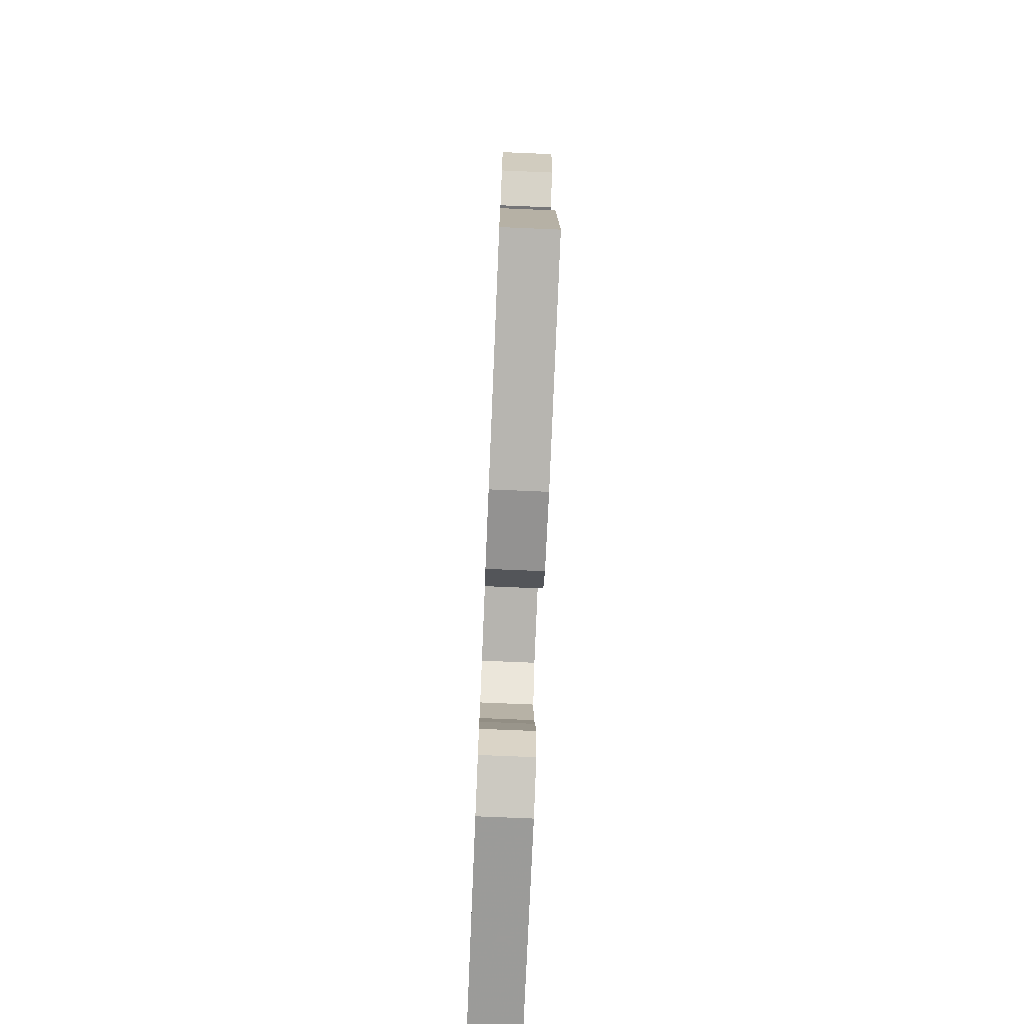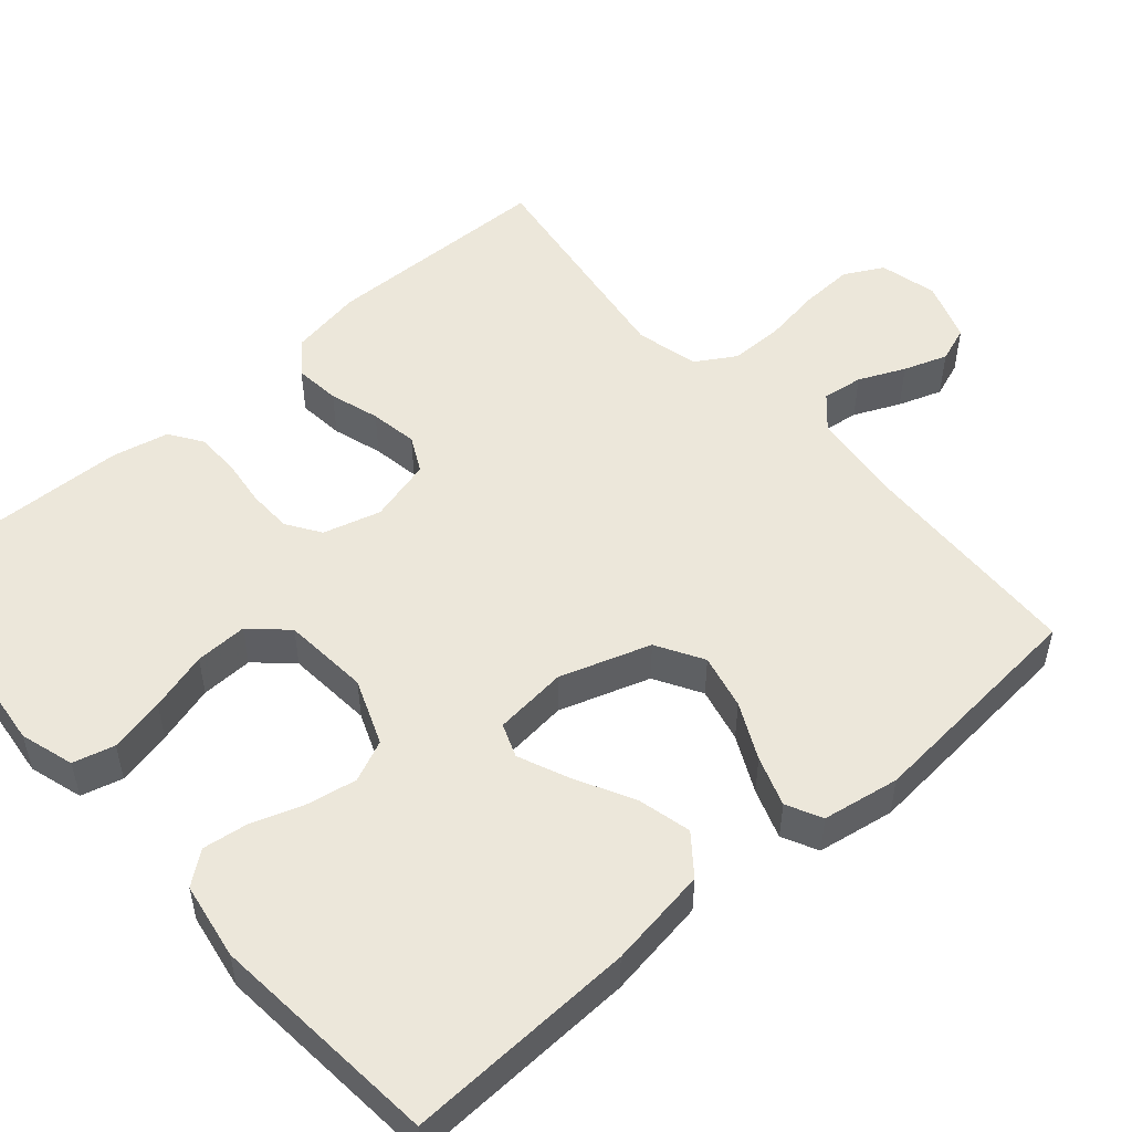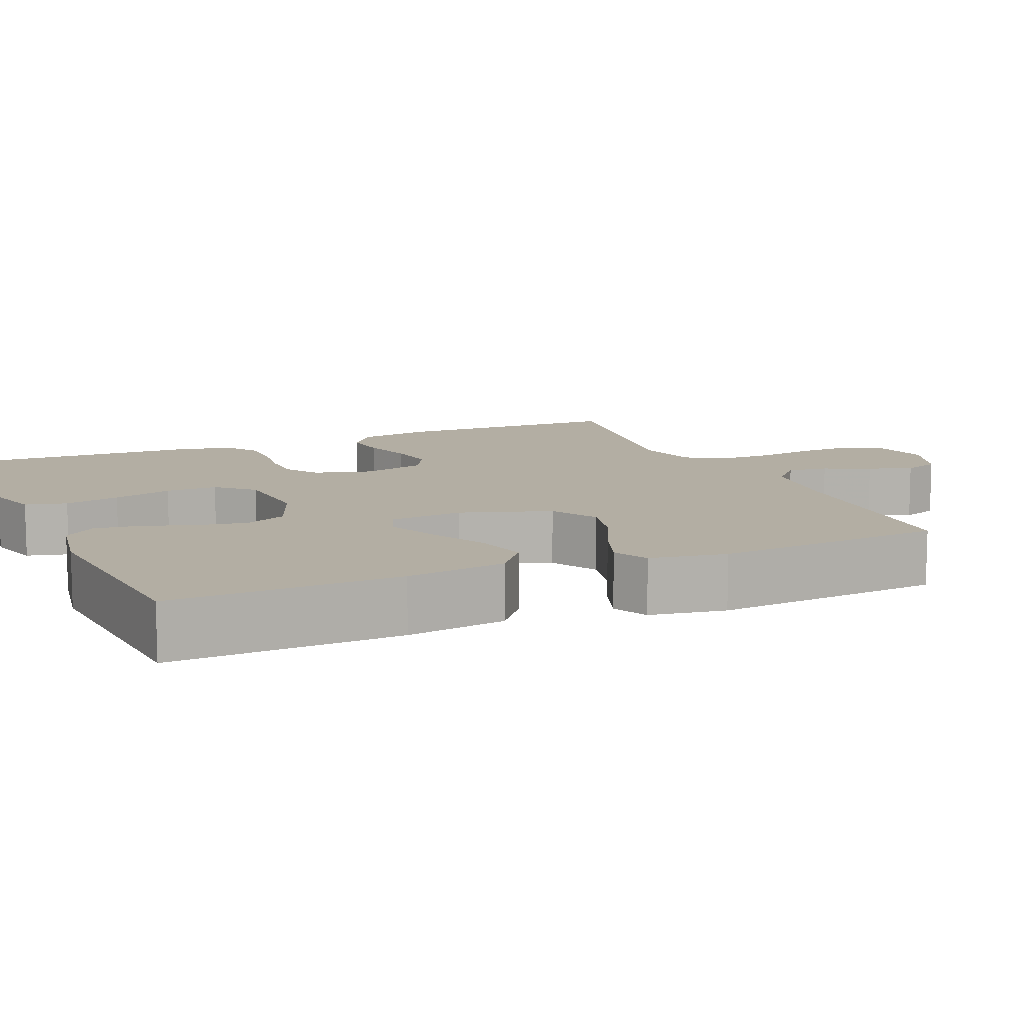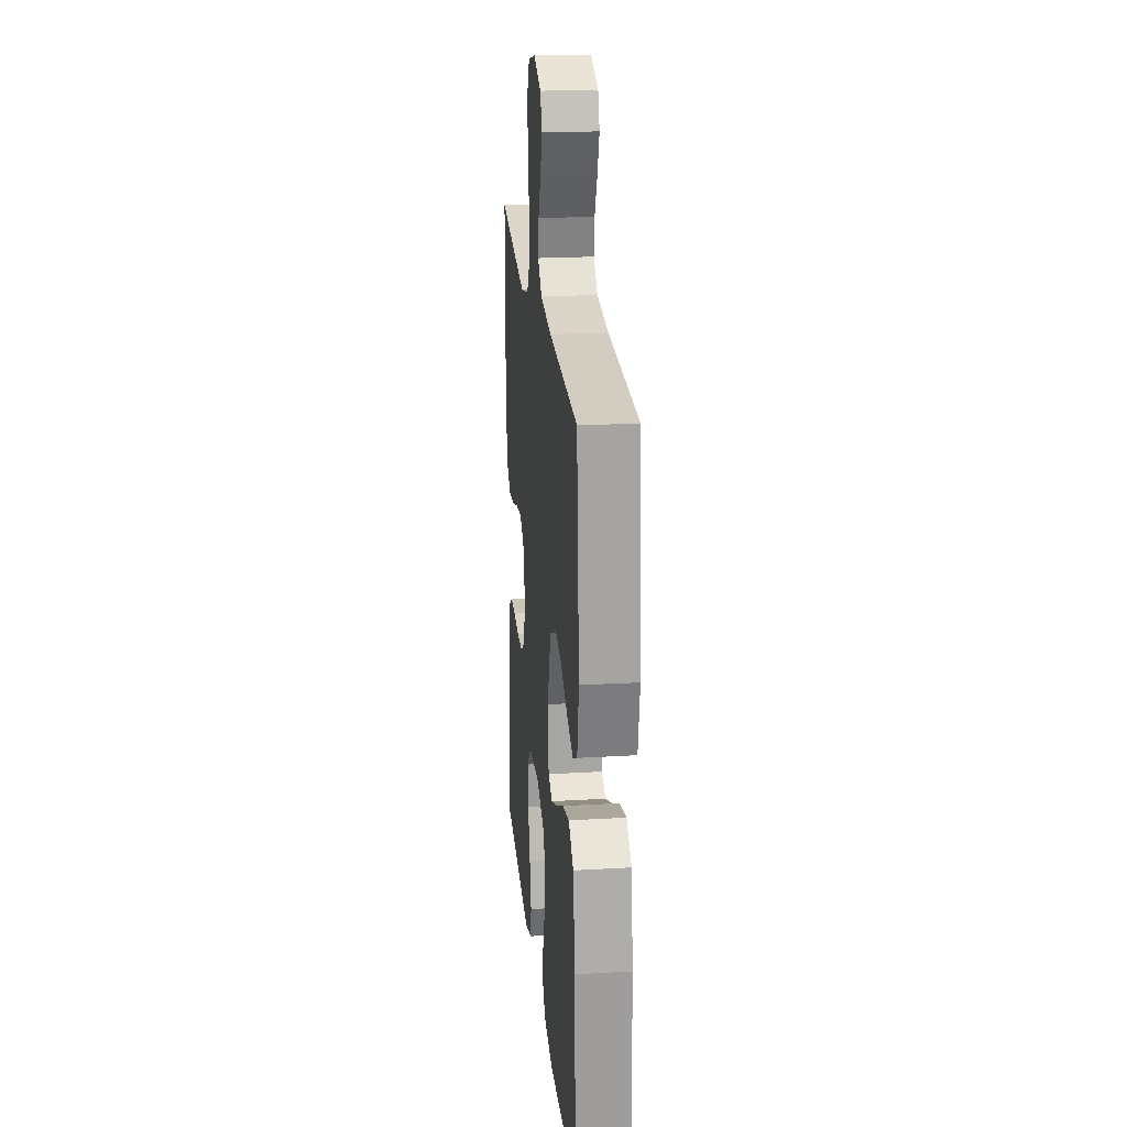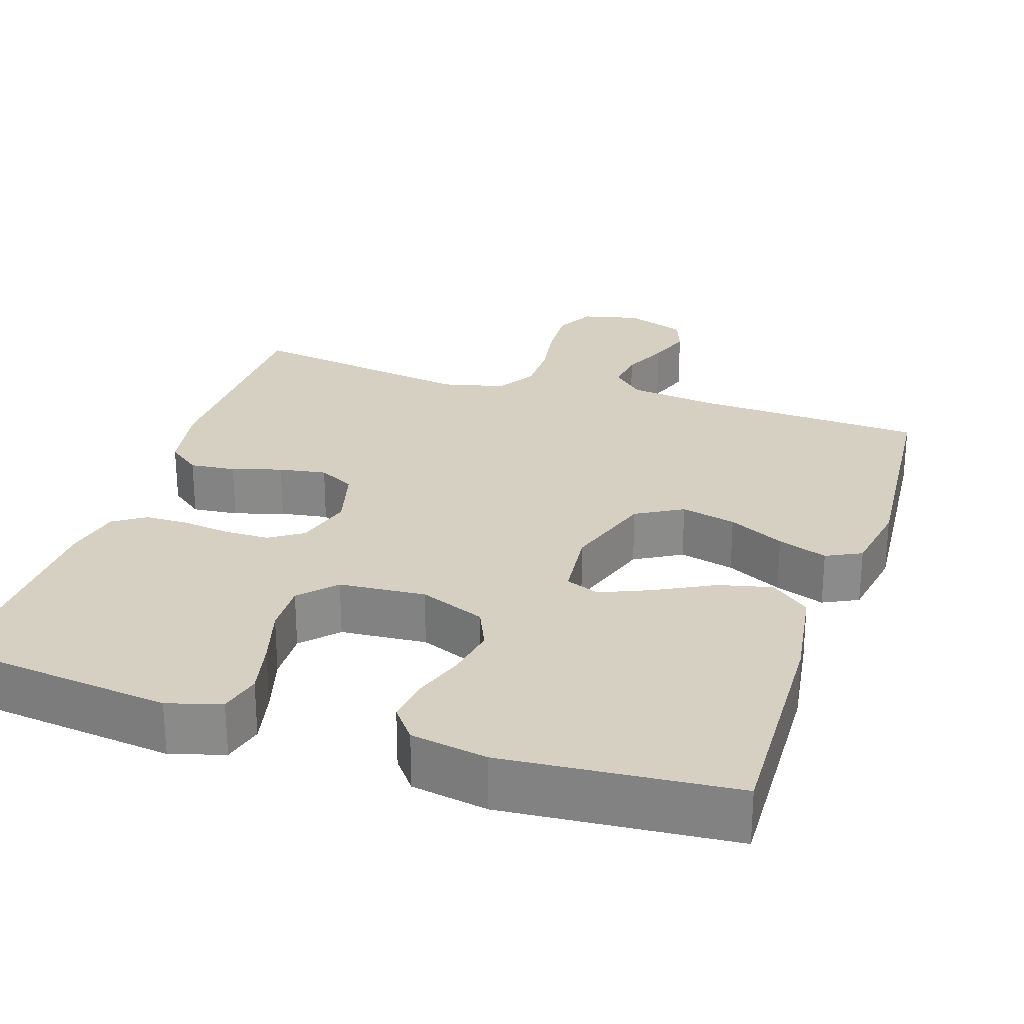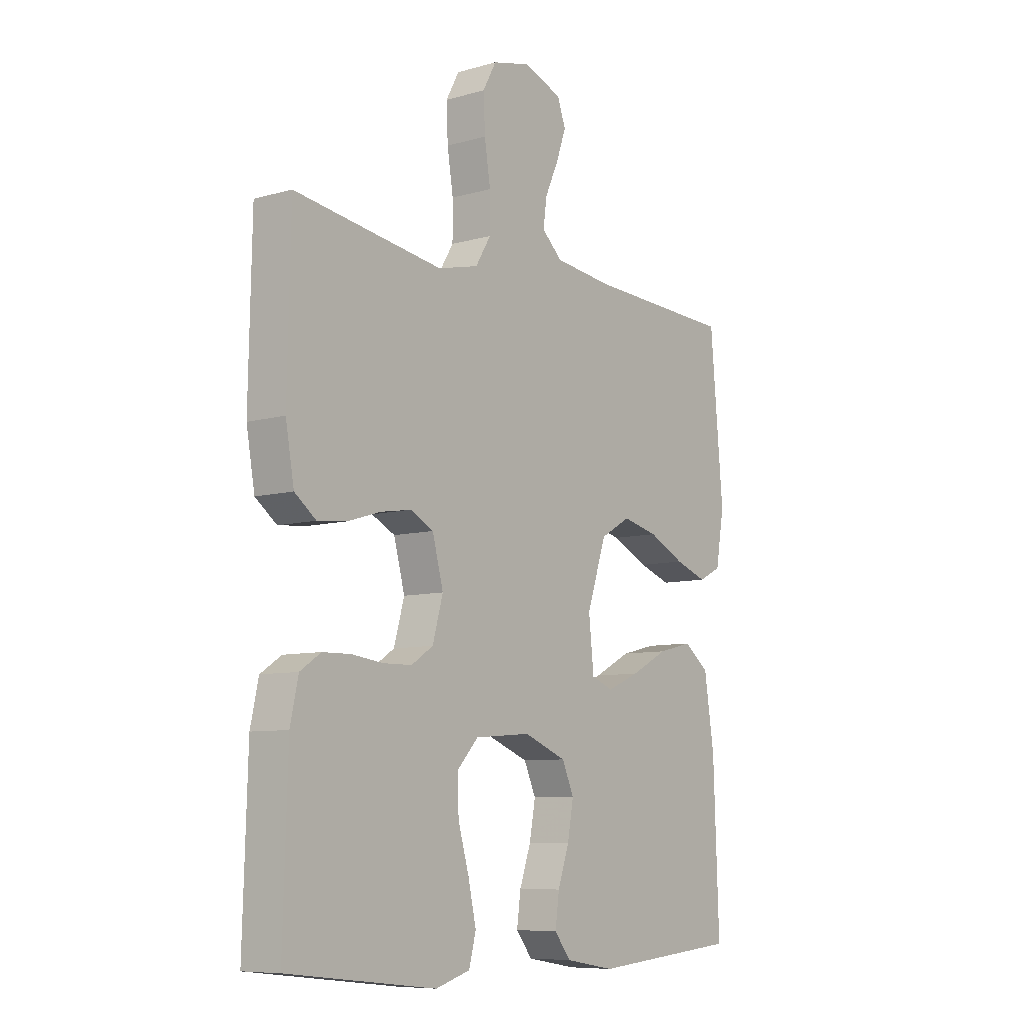
<metadata>
{"format":"obj","ext":"obj","renderer":"f3d","projection":"perspective","resolution":1024,"background":"white","views":[{"elev":-76.1,"azim":-92.4,"up":"+Z"},{"elev":51.6,"azim":-131.2,"up":"+Y"},{"elev":10.9,"azim":-113.3,"up":"+Y"},{"elev":22.1,"azim":-95.8,"up":"+Z"},{"elev":26.5,"azim":-161.8,"up":"+Y"},{"elev":-8.3,"azim":127.9,"up":"+Z"}]}
</metadata>
<code>
v -0.5 0.07 -0.5
v -0.489 0.07 -0.2
v -0.469 0.07 -0.069
v -0.418 0.07 -0.029
v -0.348 0.07 -0.046
v -0.273 0.07 -0.085
v -0.207 0.07 -0.113
v -0.163 0.07 -0.096
v -0.153 0.07 0
v -0.192 0.07 0.118
v -0.253 0.07 0.153
v -0.325 0.07 0.136
v -0.398 0.07 0.1
v -0.463 0.07 0.077
v -0.509 0.07 0.1
v -0.526 0.07 0.2
v -0.5 0.07 0.5
v -0.2 0.07 0.513
v -0.083 0.07 0.527
v -0.042 0.07 0.565
v -0.049 0.07 0.618
v -0.076 0.07 0.678
v -0.096 0.07 0.735
v -0.079 0.07 0.782
v 0 0.07 0.81
v 0.075 0.07 0.792
v 0.102 0.07 0.742
v 0.099 0.07 0.673
v 0.087 0.07 0.597
v 0.087 0.07 0.527
v 0.118 0.07 0.476
v 0.2 0.07 0.456
v 0.5 0.07 0.5
v 0.506 0.07 0.2
v 0.489 0.07 0.104
v 0.446 0.07 0.071
v 0.386 0.07 0.077
v 0.321 0.07 0.097
v 0.259 0.07 0.107
v 0.212 0.07 0.083
v 0.19 0.07 0
v 0.211 0.07 -0.075
v 0.255 0.07 -0.104
v 0.313 0.07 -0.105
v 0.376 0.07 -0.097
v 0.433 0.07 -0.098
v 0.475 0.07 -0.126
v 0.491 0.07 -0.2
v 0.5 0.07 -0.5
v 0.2 0.07 -0.534
v 0.13 0.07 -0.513
v 0.116 0.07 -0.459
v 0.132 0.07 -0.387
v 0.154 0.07 -0.31
v 0.156 0.07 -0.242
v 0.113 0.07 -0.196
v 0 0.07 -0.187
v -0.086 0.07 -0.221
v -0.11 0.07 -0.275
v -0.098 0.07 -0.341
v -0.075 0.07 -0.408
v -0.067 0.07 -0.467
v -0.1 0.07 -0.509
v -0.2 0.07 -0.526
v -0.5 0 -0.5
v -0.489 0 -0.2
v -0.469 0 -0.069
v -0.418 0 -0.029
v -0.348 0 -0.046
v -0.273 0 -0.085
v -0.207 0 -0.113
v -0.163 0 -0.096
v -0.153 0 0
v -0.192 0 0.118
v -0.253 0 0.153
v -0.325 0 0.136
v -0.398 0 0.1
v -0.463 0 0.077
v -0.509 0 0.1
v -0.526 0 0.2
v -0.5 0 0.5
v -0.2 0 0.513
v -0.083 0 0.527
v -0.042 0 0.565
v -0.049 0 0.618
v -0.076 0 0.678
v -0.096 0 0.735
v -0.079 0 0.782
v 0 0 0.81
v 0.075 0 0.792
v 0.102 0 0.742
v 0.099 0 0.673
v 0.087 0 0.597
v 0.087 0 0.527
v 0.118 0 0.476
v 0.2 0 0.456
v 0.5 0 0.5
v 0.506 0 0.2
v 0.489 0 0.104
v 0.446 0 0.071
v 0.386 0 0.077
v 0.321 0 0.097
v 0.259 0 0.107
v 0.212 0 0.083
v 0.19 0 0
v 0.211 0 -0.075
v 0.255 0 -0.104
v 0.313 0 -0.105
v 0.376 0 -0.097
v 0.433 0 -0.098
v 0.475 0 -0.126
v 0.491 0 -0.2
v 0.5 0 -0.5
v 0.2 0 -0.534
v 0.13 0 -0.513
v 0.116 0 -0.459
v 0.132 0 -0.387
v 0.154 0 -0.31
v 0.156 0 -0.242
v 0.113 0 -0.196
v 0 0 -0.187
v -0.086 0 -0.221
v -0.11 0 -0.275
v -0.098 0 -0.341
v -0.075 0 -0.408
v -0.067 0 -0.467
v -0.1 0 -0.509
v -0.2 0 -0.526
f 60 61 62 63
f 59 60 63 64
f 51 52 53 54
f 49 50 51 54
f 49 54 55
f 48 49 55 56
f 44 45 46 47
f 43 44 47 48
f 35 36 37 38
f 35 38 39
f 32 33 34 35
f 31 32 35 39
f 30 31 39 40
f 26 27 28 29
f 26 29 30
f 25 26 30
f 21 22 23 24
f 21 24 25 30
f 15 16 17 18
f 15 18 19
f 12 13 14 15
f 11 12 15 19
f 10 11 19 20
f 3 4 5 6
f 3 6 7
f 2 3 7
f 59 64 1 2
f 58 59 2 7
f 57 58 7 8
f 43 48 56 57
f 42 43 57 8
f 41 42 8 9
f 20 21 30 40
f 20 40 41
f 9 10 20 41
f 127 126 125 124
f 128 127 124 123
f 118 117 116 115
f 118 115 114 113
f 119 118 113
f 120 119 113 112
f 111 110 109 108
f 112 111 108 107
f 102 101 100 99
f 103 102 99
f 99 98 97 96
f 103 99 96 95
f 104 103 95 94
f 93 92 91 90
f 94 93 90
f 94 90 89
f 88 87 86 85
f 94 89 88 85
f 82 81 80 79
f 83 82 79
f 79 78 77 76
f 83 79 76 75
f 84 83 75 74
f 70 69 68 67
f 71 70 67
f 71 67 66
f 66 65 128 123
f 71 66 123 122
f 72 71 122 121
f 121 120 112 107
f 72 121 107 106
f 73 72 106 105
f 104 94 85 84
f 105 104 84
f 105 84 74 73
f 1 65 66 2
f 2 66 67 3
f 3 67 68 4
f 4 68 69 5
f 5 69 70 6
f 6 70 71 7
f 7 71 72 8
f 8 72 73 9
f 9 73 74 10
f 10 74 75 11
f 11 75 76 12
f 12 76 77 13
f 13 77 78 14
f 14 78 79 15
f 15 79 80 16
f 16 80 81 17
f 17 81 82 18
f 18 82 83 19
f 19 83 84 20
f 20 84 85 21
f 21 85 86 22
f 22 86 87 23
f 23 87 88 24
f 24 88 89 25
f 25 89 90 26
f 26 90 91 27
f 27 91 92 28
f 28 92 93 29
f 29 93 94 30
f 30 94 95 31
f 31 95 96 32
f 32 96 97 33
f 33 97 98 34
f 34 98 99 35
f 35 99 100 36
f 36 100 101 37
f 37 101 102 38
f 38 102 103 39
f 39 103 104 40
f 40 104 105 41
f 41 105 106 42
f 42 106 107 43
f 43 107 108 44
f 44 108 109 45
f 45 109 110 46
f 46 110 111 47
f 47 111 112 48
f 48 112 113 49
f 49 113 114 50
f 50 114 115 51
f 51 115 116 52
f 52 116 117 53
f 53 117 118 54
f 54 118 119 55
f 55 119 120 56
f 56 120 121 57
f 57 121 122 58
f 58 122 123 59
f 59 123 124 60
f 60 124 125 61
f 61 125 126 62
f 62 126 127 63
f 63 127 128 64
f 64 128 65 1

</code>
